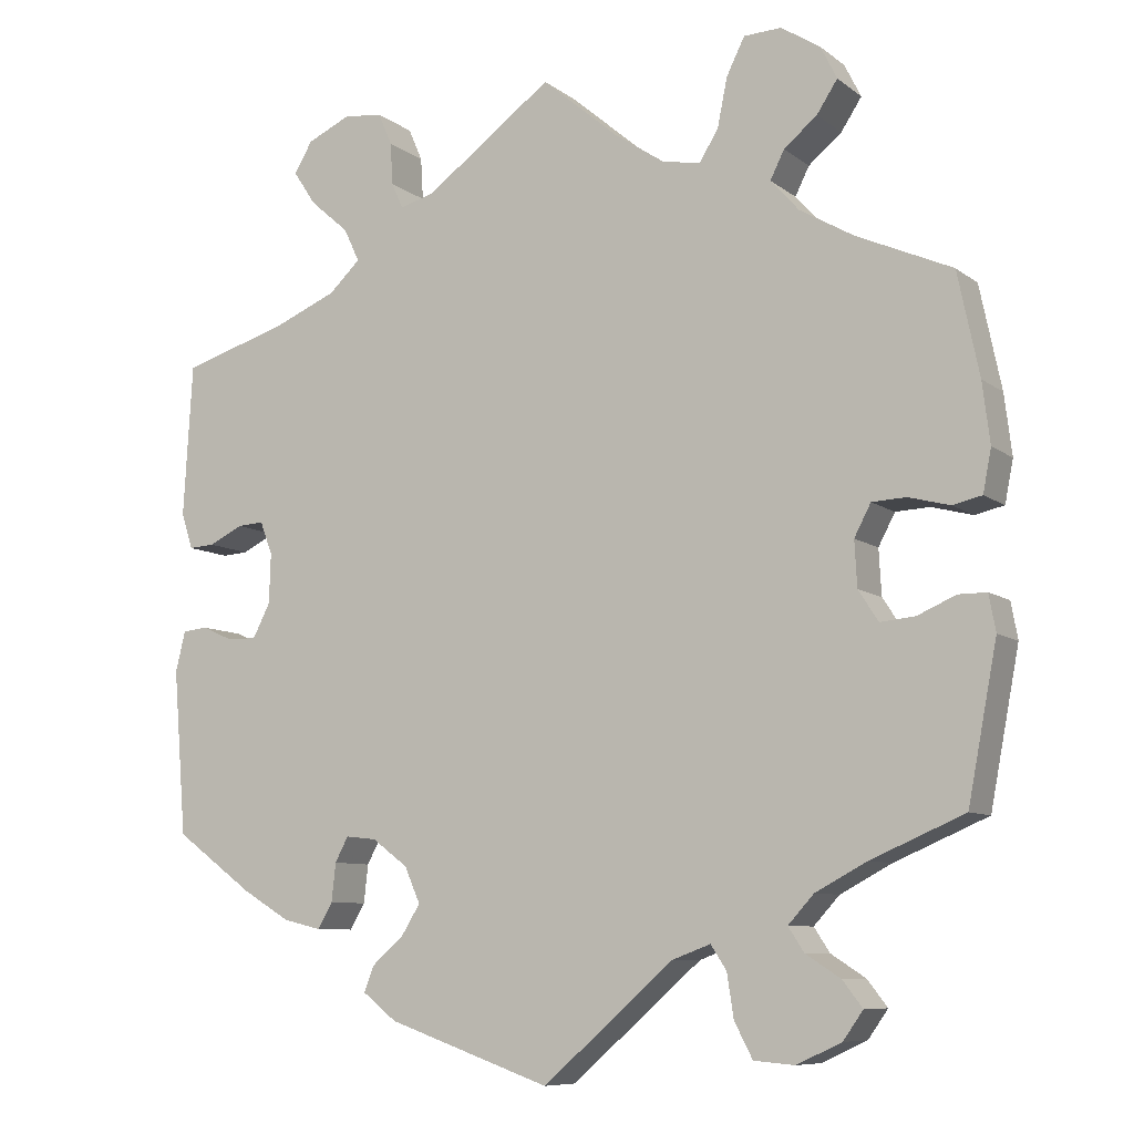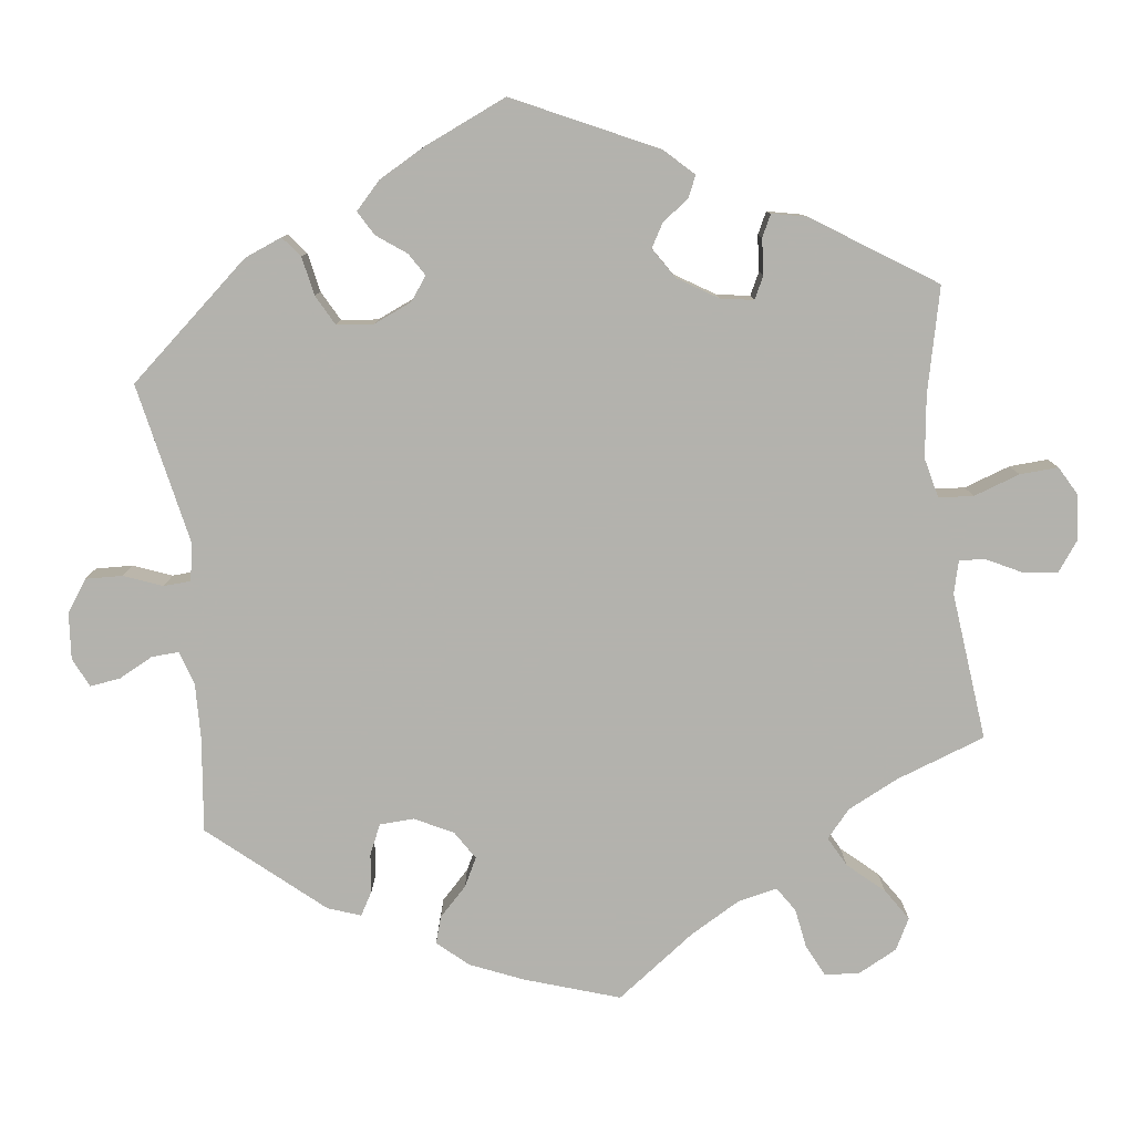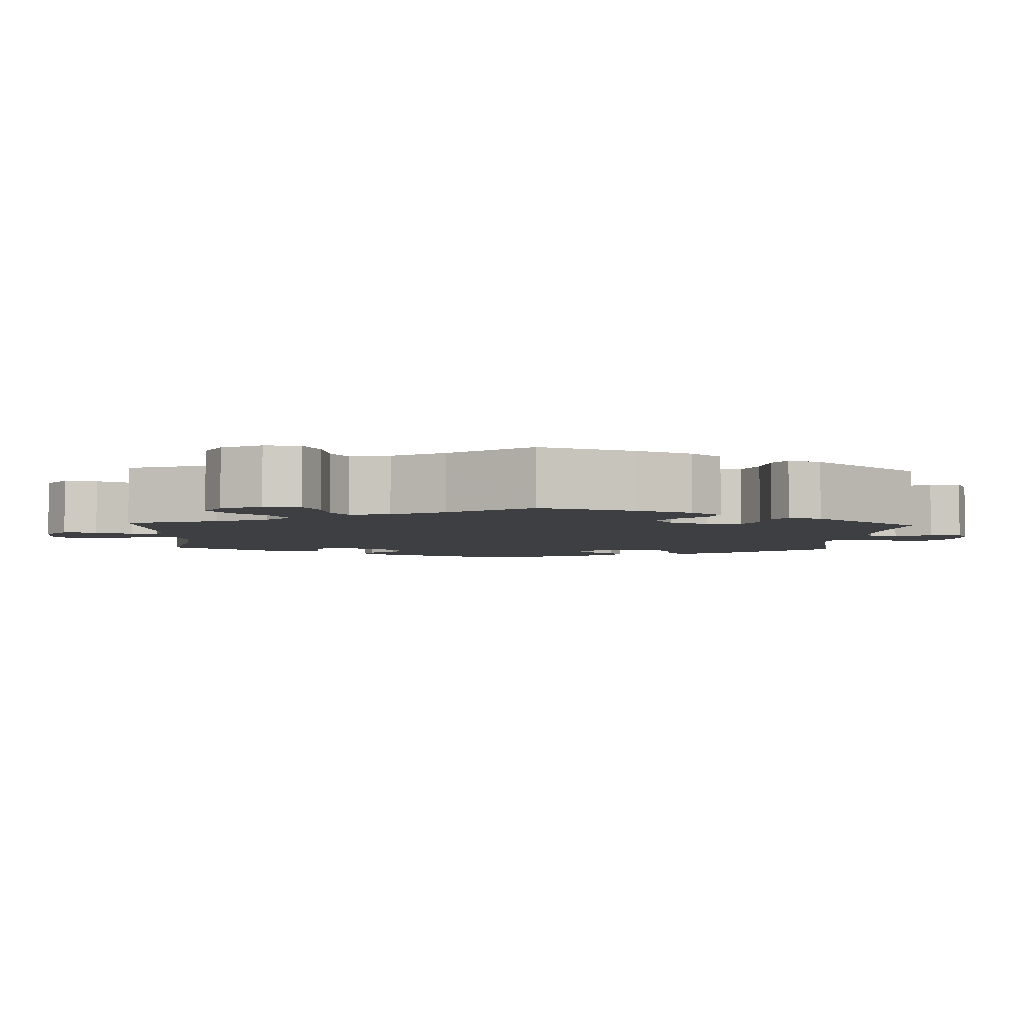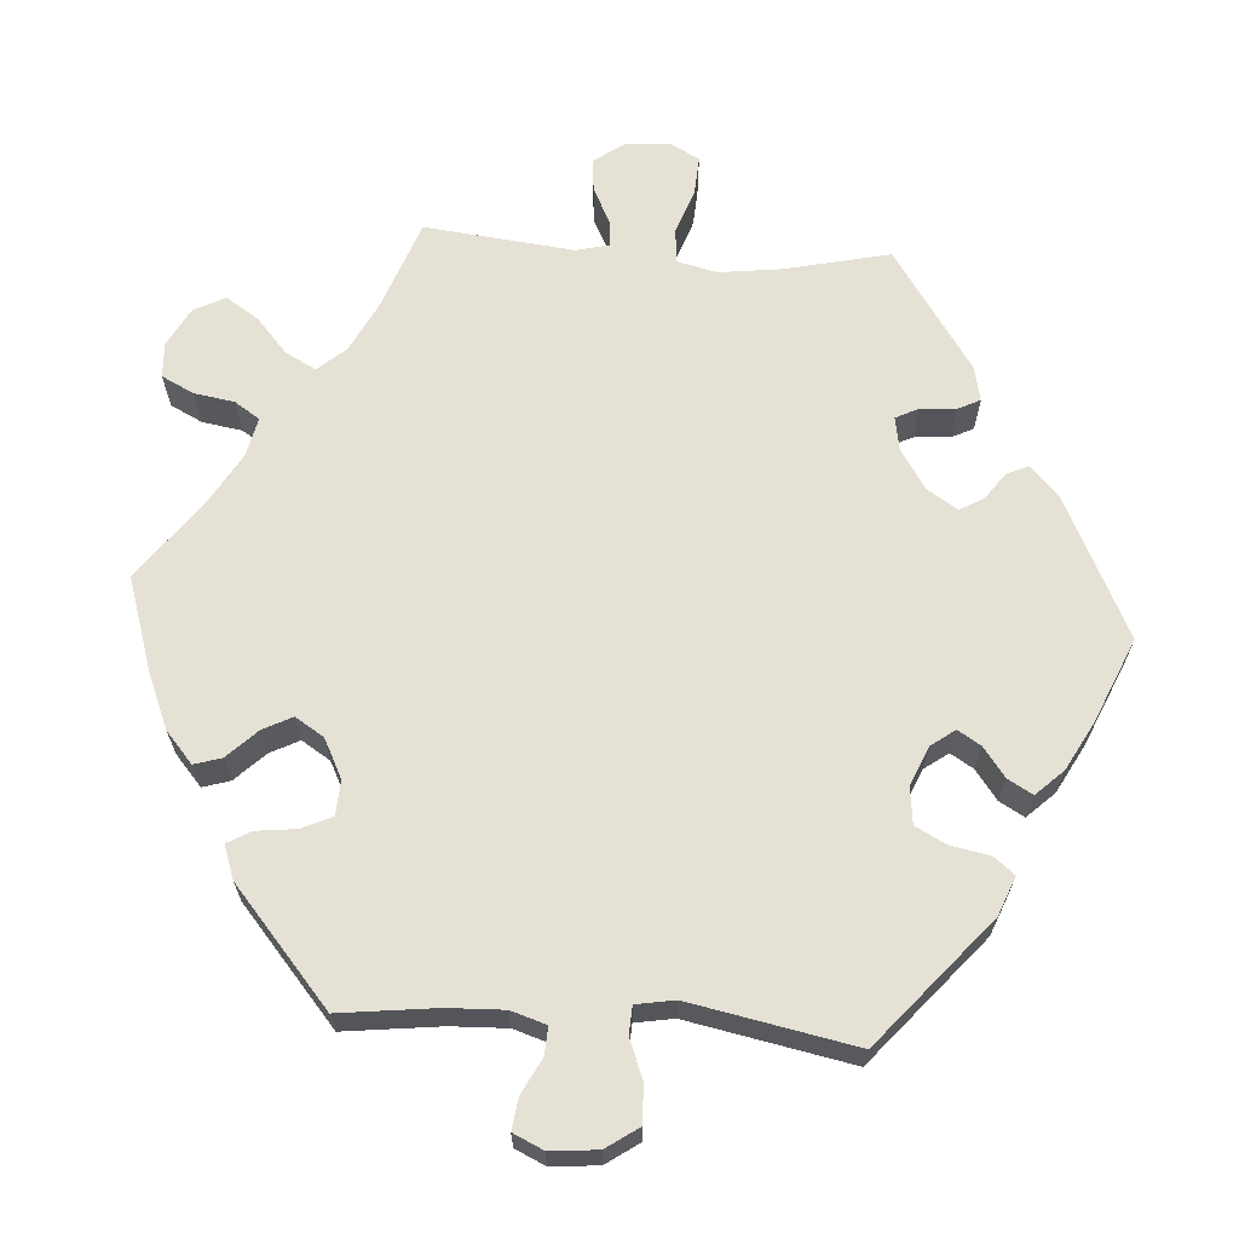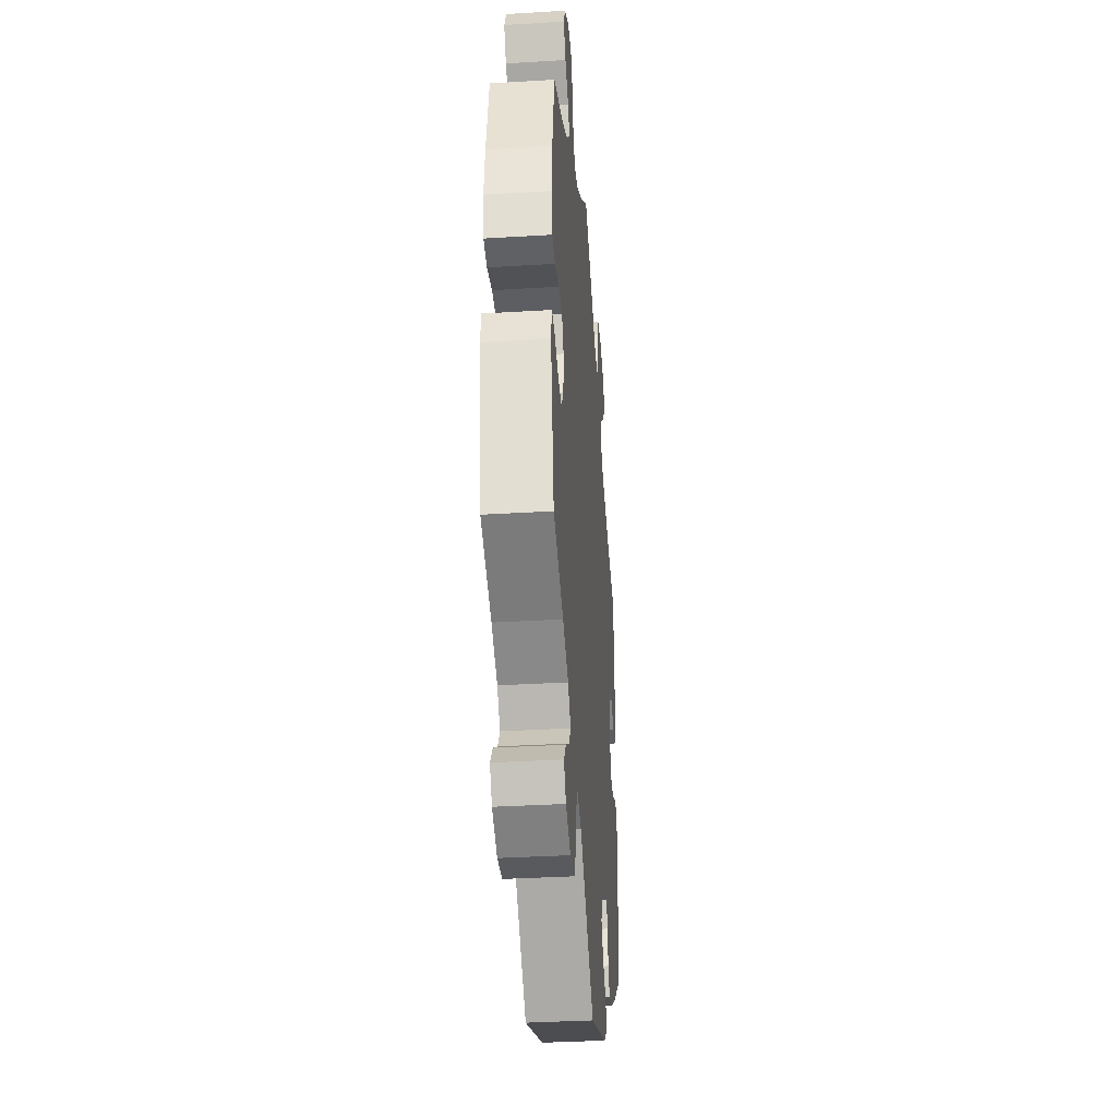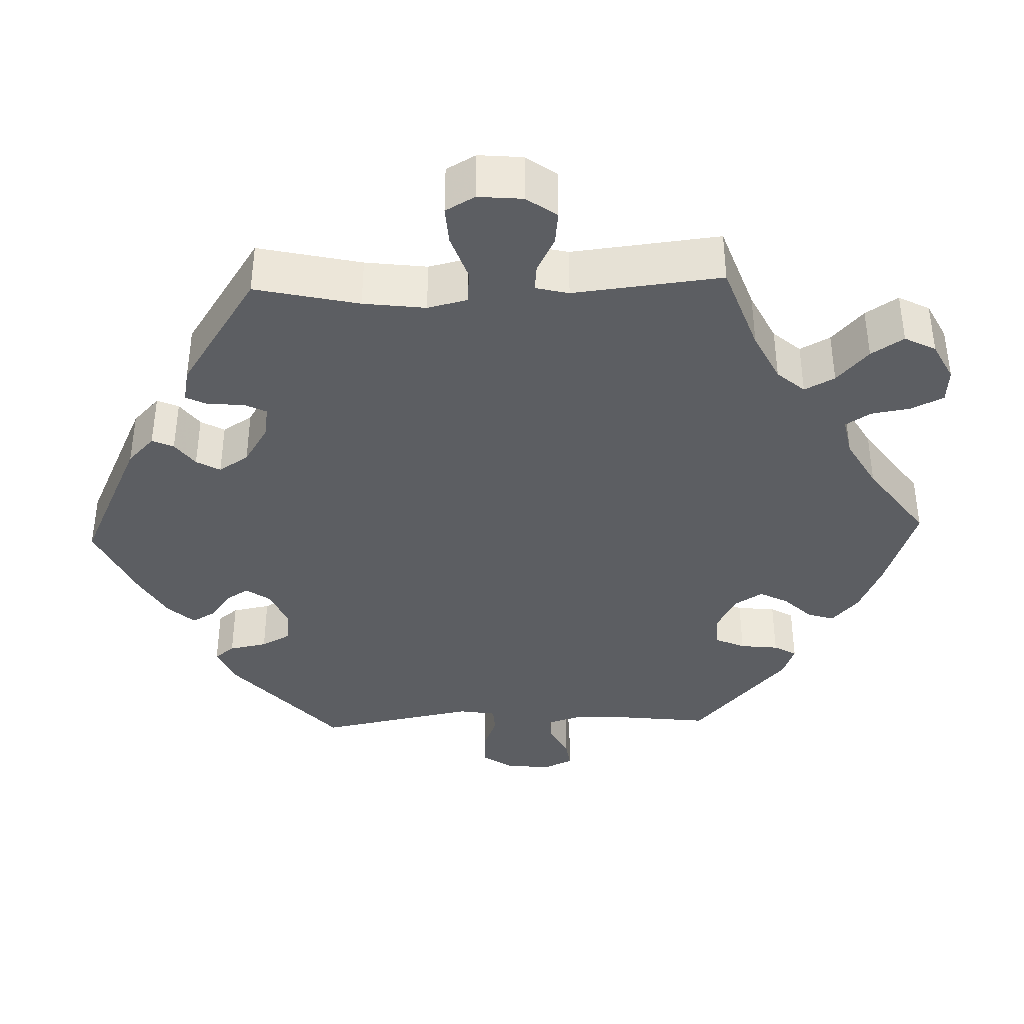
<metadata>
{"format":"obj","ext":"obj","renderer":"f3d","projection":"perspective","resolution":1024,"background":"white","views":[{"elev":-8.5,"azim":28.4,"up":"+Z"},{"elev":-79.4,"azim":-113.0,"up":"+Y"},{"elev":-4.0,"azim":57.2,"up":"+Y"},{"elev":65.0,"azim":153.9,"up":"+Y"},{"elev":-35.5,"azim":94.6,"up":"+Z"},{"elev":-37.7,"azim":-28.0,"up":"+Y"}]}
</metadata>
<code>
v -0.196 0.07 -0.509
v -0.237 0.07 -0.477
v -0.225 0.07 -0.446
v -0.187 0.07 -0.413
v -0.164 0.07 -0.376
v -0.183 0.07 -0.333
v -0.226 0.07 -0.301
v -0.263 0.07 -0.297
v -0.279 0.07 -0.327
v -0.284 0.07 -0.373
v -0.302 0.07 -0.404
v -0.348 0.07 -0.393
v -0.406 0.07 -0.358
v -0.5 0.07 -0.289
v -0.516 0.07 -0.09
v -0.504 0.07 -0.041
v -0.474 0.07 -0.038
v -0.436 0.07 -0.055
v -0.401 0.07 -0.055
v -0.38 0.07 -0.014
v -0.378 0.07 0.046
v -0.393 0.07 0.086
v -0.425 0.07 0.084
v -0.466 0.07 0.064
v -0.497 0.07 0.062
v -0.511 0.07 0.105
v -0.5 0.07 0.289
v -0.37 0.07 0.329
v -0.296 0.07 0.36
v -0.258 0.07 0.396
v -0.277 0.07 0.436
v -0.324 0.07 0.477
v -0.351 0.07 0.518
v -0.329 0.07 0.555
v -0.277 0.07 0.579
v -0.23 0.07 0.574
v -0.213 0.07 0.535
v -0.21 0.07 0.484
v -0.196 0.07 0.453
v -0.154 0.07 0.465
v 0 0.07 0.578
v 0.093 0.07 0.499
v 0.153 0.07 0.459
v 0.199 0.07 0.45
v 0.222 0.07 0.487
v 0.234 0.07 0.546
v 0.256 0.07 0.59
v 0.301 0.07 0.592
v 0.348 0.07 0.562
v 0.368 0.07 0.522
v 0.343 0.07 0.484
v 0.303 0.07 0.451
v 0.286 0.07 0.417
v 0.32 0.07 0.379
v 0.385 0.07 0.341
v 0.5 0.07 0.29
v 0.526 0.07 0.166
v 0.535 0.07 0.093
v 0.525 0.07 0.042
v 0.49 0.07 0.034
v 0.44 0.07 0.047
v 0.399 0.07 0.045
v 0.379 0.07 0.007
v 0.382 0.07 -0.048
v 0.406 0.07 -0.085
v 0.448 0.07 -0.081
v 0.494 0.07 -0.061
v 0.528 0.07 -0.061
v 0.536 0.07 -0.105
v 0.501 0.07 -0.289
v 0.389 0.07 -0.337
v 0.327 0.07 -0.37
v 0.296 0.07 -0.404
v 0.315 0.07 -0.433
v 0.357 0.07 -0.46
v 0.381 0.07 -0.491
v 0.357 0.07 -0.525
v 0.303 0.07 -0.55
v 0.254 0.07 -0.546
v 0.232 0.07 -0.504
v 0.224 0.07 -0.452
v 0.205 0.07 -0.423
v 0.159 0.07 -0.44
v 0.001 0.07 -0.578
v -0.196 0 -0.509
v -0.237 0 -0.477
v -0.225 0 -0.446
v -0.187 0 -0.413
v -0.164 0 -0.376
v -0.183 0 -0.333
v -0.226 0 -0.301
v -0.263 0 -0.297
v -0.279 0 -0.327
v -0.284 0 -0.373
v -0.302 0 -0.404
v -0.348 0 -0.393
v -0.406 0 -0.358
v -0.5 0 -0.289
v -0.516 0 -0.09
v -0.504 0 -0.041
v -0.474 0 -0.038
v -0.436 0 -0.055
v -0.401 0 -0.055
v -0.38 0 -0.014
v -0.378 0 0.046
v -0.393 0 0.086
v -0.425 0 0.084
v -0.466 0 0.064
v -0.497 0 0.062
v -0.511 0 0.105
v -0.5 0 0.289
v -0.37 0 0.329
v -0.296 0 0.36
v -0.258 0 0.396
v -0.277 0 0.436
v -0.324 0 0.477
v -0.351 0 0.518
v -0.329 0 0.555
v -0.277 0 0.579
v -0.23 0 0.574
v -0.213 0 0.535
v -0.21 0 0.484
v -0.196 0 0.453
v -0.154 0 0.465
v 0 0 0.578
v 0.093 0 0.499
v 0.153 0 0.459
v 0.199 0 0.45
v 0.222 0 0.487
v 0.234 0 0.546
v 0.256 0 0.59
v 0.301 0 0.592
v 0.348 0 0.562
v 0.368 0 0.522
v 0.343 0 0.484
v 0.303 0 0.451
v 0.286 0 0.417
v 0.32 0 0.379
v 0.385 0 0.341
v 0.5 0 0.29
v 0.526 0 0.166
v 0.535 0 0.093
v 0.525 0 0.042
v 0.49 0 0.034
v 0.44 0 0.047
v 0.399 0 0.045
v 0.379 0 0.007
v 0.382 0 -0.048
v 0.406 0 -0.085
v 0.448 0 -0.081
v 0.494 0 -0.061
v 0.528 0 -0.061
v 0.536 0 -0.105
v 0.501 0 -0.289
v 0.389 0 -0.337
v 0.327 0 -0.37
v 0.296 0 -0.404
v 0.315 0 -0.433
v 0.357 0 -0.46
v 0.381 0 -0.491
v 0.357 0 -0.525
v 0.303 0 -0.55
v 0.254 0 -0.546
v 0.232 0 -0.504
v 0.224 0 -0.452
v 0.205 0 -0.423
v 0.159 0 -0.44
v 0.001 0 -0.578
f 83 84 1 2
f 82 83 2 3
f 78 79 80 81
f 78 81 82
f 77 78 82
f 74 75 76 77
f 73 74 77 82
f 72 73 82 3
f 68 69 70 71
f 66 67 68 71
f 65 66 71 72
f 64 65 72 3
f 58 59 60 61
f 58 61 62
f 55 56 57 58
f 54 55 58 62
f 53 54 62 63
f 49 50 51 52
f 49 52 53
f 48 49 53
f 45 46 47 48
f 44 45 48 53
f 43 44 53 63
f 40 41 42
f 39 40 42 43
f 35 36 37 38
f 35 38 39
f 34 35 39
f 31 32 33 34
f 30 31 34 39
f 29 30 39 43
f 25 26 27 28
f 23 24 25 28
f 22 23 28 29
f 21 22 29 43
f 15 16 17 18
f 15 18 19
f 14 15 19
f 13 14 19 20
f 9 10 11 12
f 8 9 12 13
f 63 64 3 4
f 20 21 43 63
f 8 13 20 63
f 7 8 63
f 6 7 63
f 5 6 63
f 4 5 63
f 86 85 168 167
f 87 86 167 166
f 165 164 163 162
f 166 165 162
f 166 162 161
f 161 160 159 158
f 166 161 158 157
f 87 166 157 156
f 155 154 153 152
f 155 152 151 150
f 156 155 150 149
f 87 156 149 148
f 145 144 143 142
f 146 145 142
f 142 141 140 139
f 146 142 139 138
f 147 146 138 137
f 136 135 134 133
f 137 136 133
f 137 133 132
f 132 131 130 129
f 137 132 129 128
f 147 137 128 127
f 126 125 124
f 127 126 124 123
f 122 121 120 119
f 123 122 119
f 123 119 118
f 118 117 116 115
f 123 118 115 114
f 127 123 114 113
f 112 111 110 109
f 112 109 108 107
f 113 112 107 106
f 127 113 106 105
f 102 101 100 99
f 103 102 99
f 103 99 98
f 104 103 98 97
f 96 95 94 93
f 97 96 93 92
f 88 87 148 147
f 147 127 105 104
f 147 104 97 92
f 147 92 91
f 147 91 90
f 147 90 89
f 147 89 88
f 1 85 86 2
f 2 86 87 3
f 3 87 88 4
f 4 88 89 5
f 5 89 90 6
f 6 90 91 7
f 7 91 92 8
f 8 92 93 9
f 9 93 94 10
f 10 94 95 11
f 11 95 96 12
f 12 96 97 13
f 13 97 98 14
f 14 98 99 15
f 15 99 100 16
f 16 100 101 17
f 17 101 102 18
f 18 102 103 19
f 19 103 104 20
f 20 104 105 21
f 21 105 106 22
f 22 106 107 23
f 23 107 108 24
f 24 108 109 25
f 25 109 110 26
f 26 110 111 27
f 27 111 112 28
f 28 112 113 29
f 29 113 114 30
f 30 114 115 31
f 31 115 116 32
f 32 116 117 33
f 33 117 118 34
f 34 118 119 35
f 35 119 120 36
f 36 120 121 37
f 37 121 122 38
f 38 122 123 39
f 39 123 124 40
f 40 124 125 41
f 41 125 126 42
f 42 126 127 43
f 43 127 128 44
f 44 128 129 45
f 45 129 130 46
f 46 130 131 47
f 47 131 132 48
f 48 132 133 49
f 49 133 134 50
f 50 134 135 51
f 51 135 136 52
f 52 136 137 53
f 53 137 138 54
f 54 138 139 55
f 55 139 140 56
f 56 140 141 57
f 57 141 142 58
f 58 142 143 59
f 59 143 144 60
f 60 144 145 61
f 61 145 146 62
f 62 146 147 63
f 63 147 148 64
f 64 148 149 65
f 65 149 150 66
f 66 150 151 67
f 67 151 152 68
f 68 152 153 69
f 69 153 154 70
f 70 154 155 71
f 71 155 156 72
f 72 156 157 73
f 73 157 158 74
f 74 158 159 75
f 75 159 160 76
f 76 160 161 77
f 77 161 162 78
f 78 162 163 79
f 79 163 164 80
f 80 164 165 81
f 81 165 166 82
f 82 166 167 83
f 83 167 168 84
f 84 168 85 1

</code>
